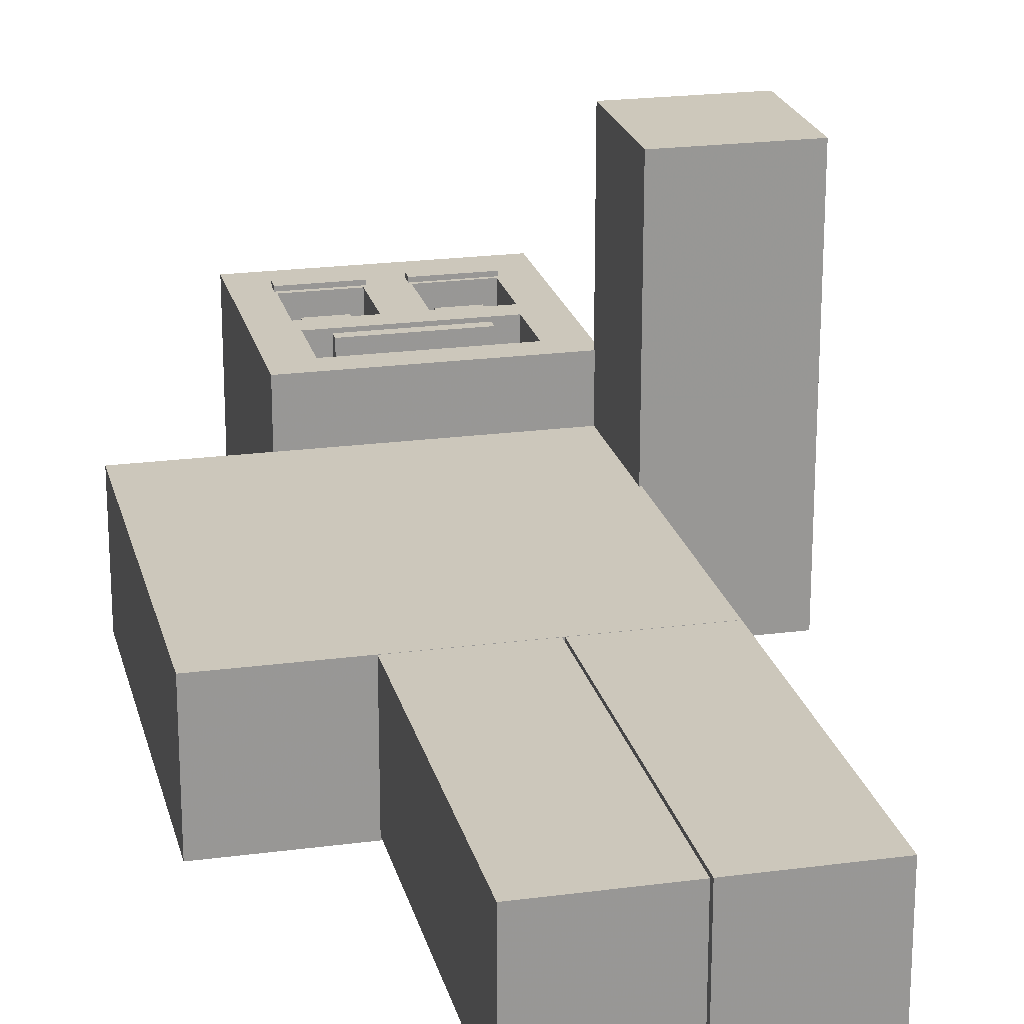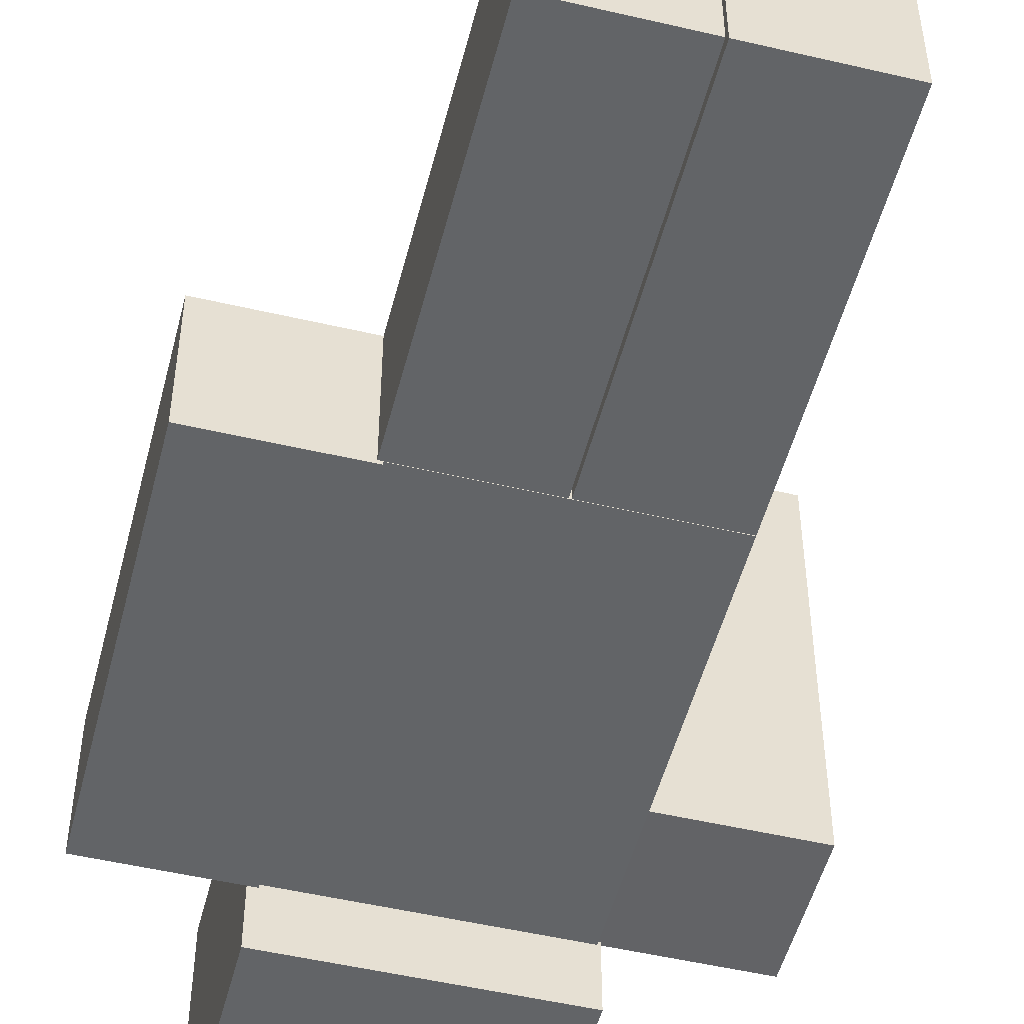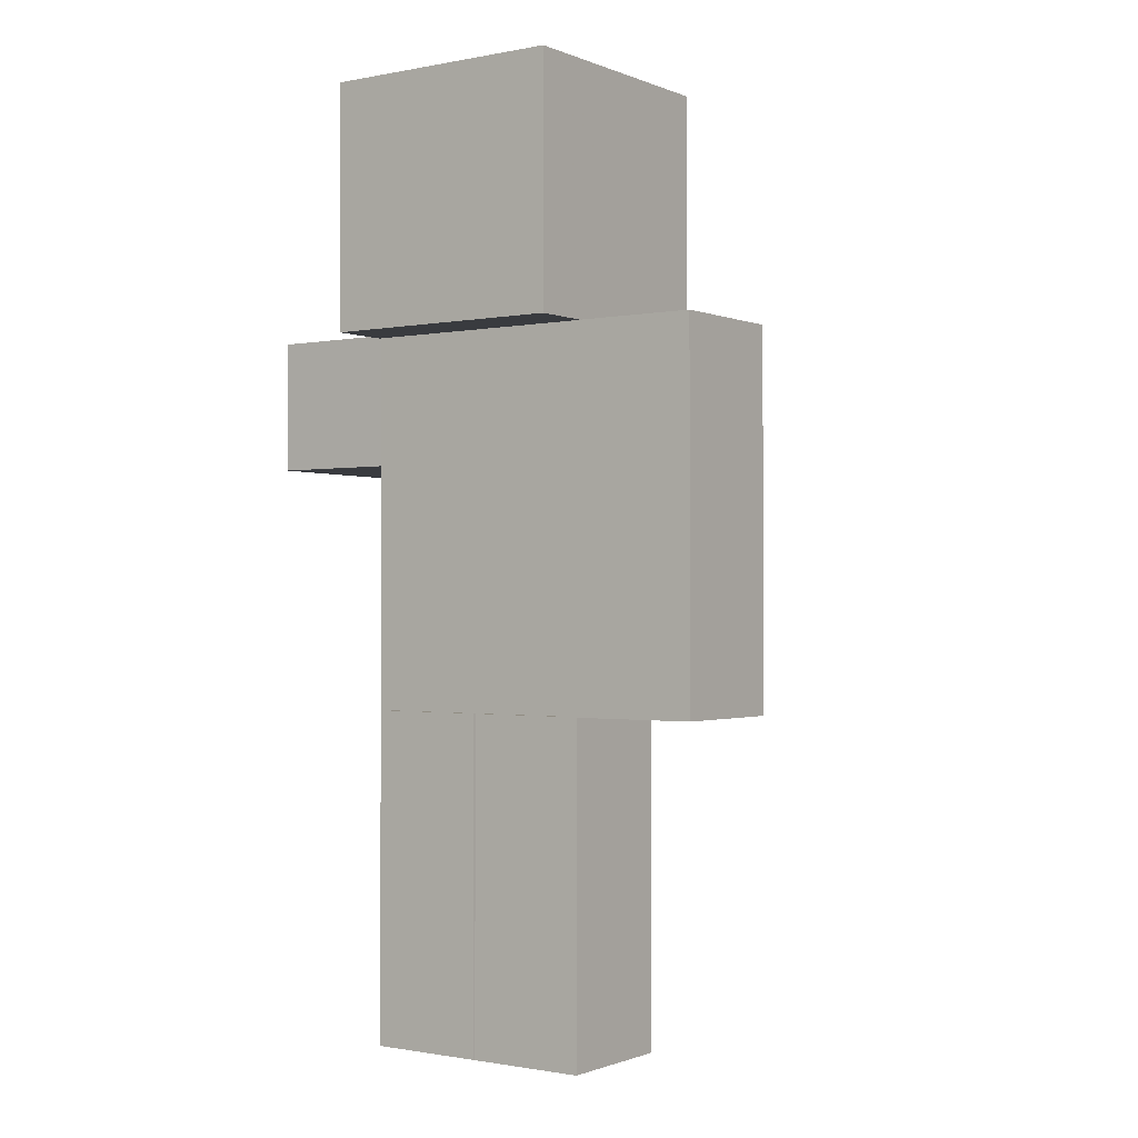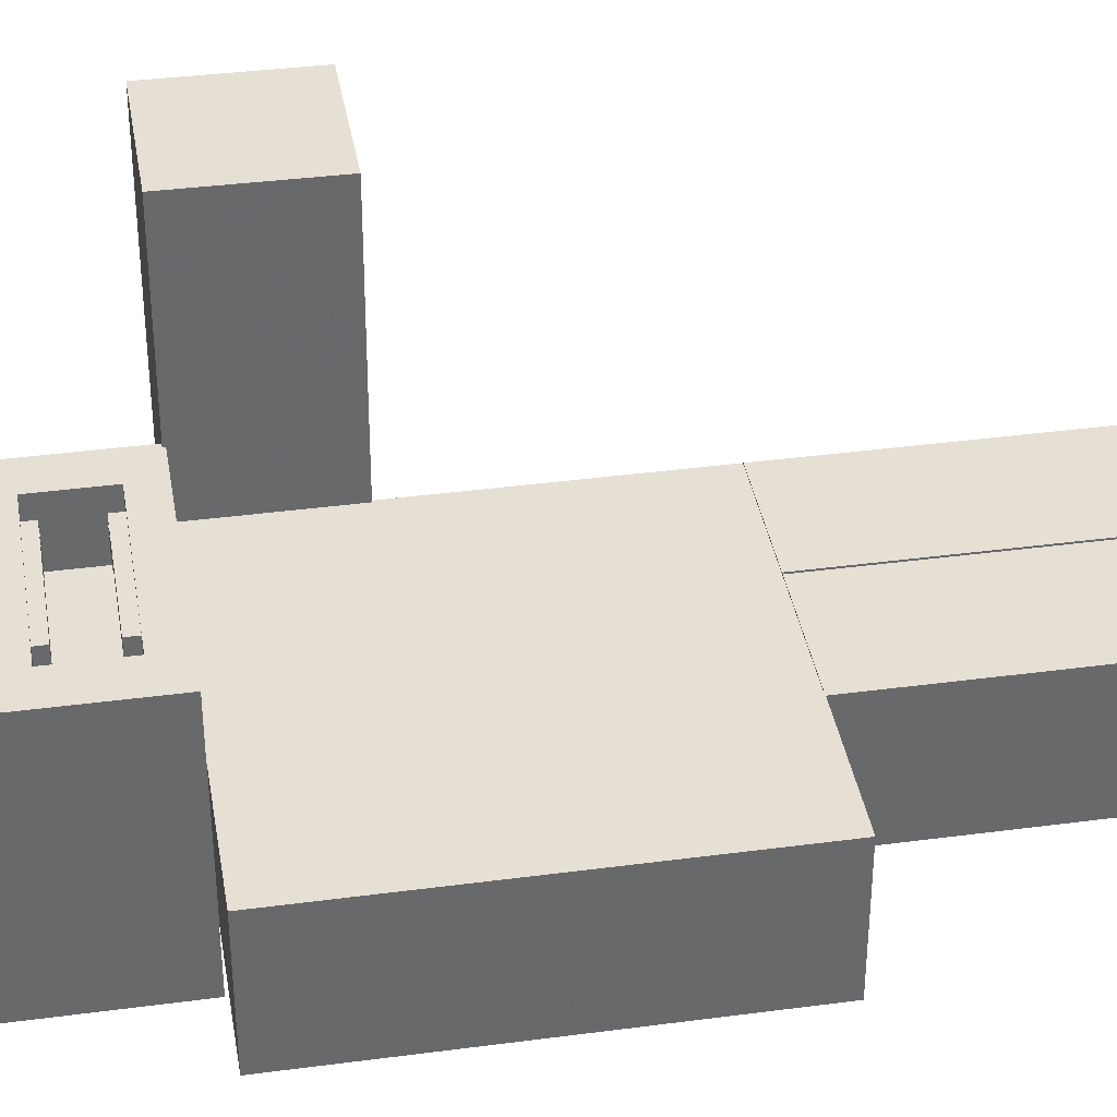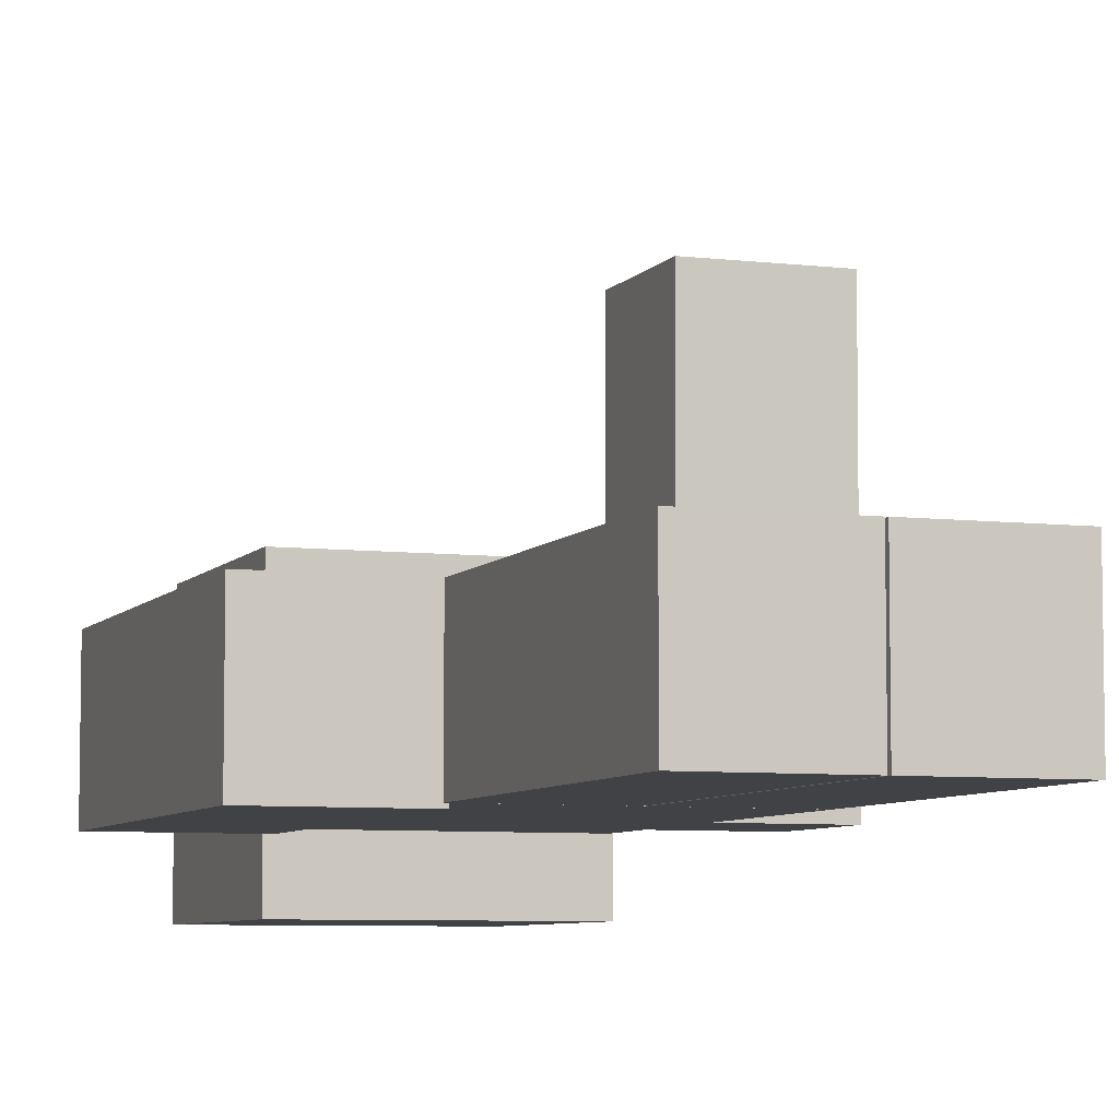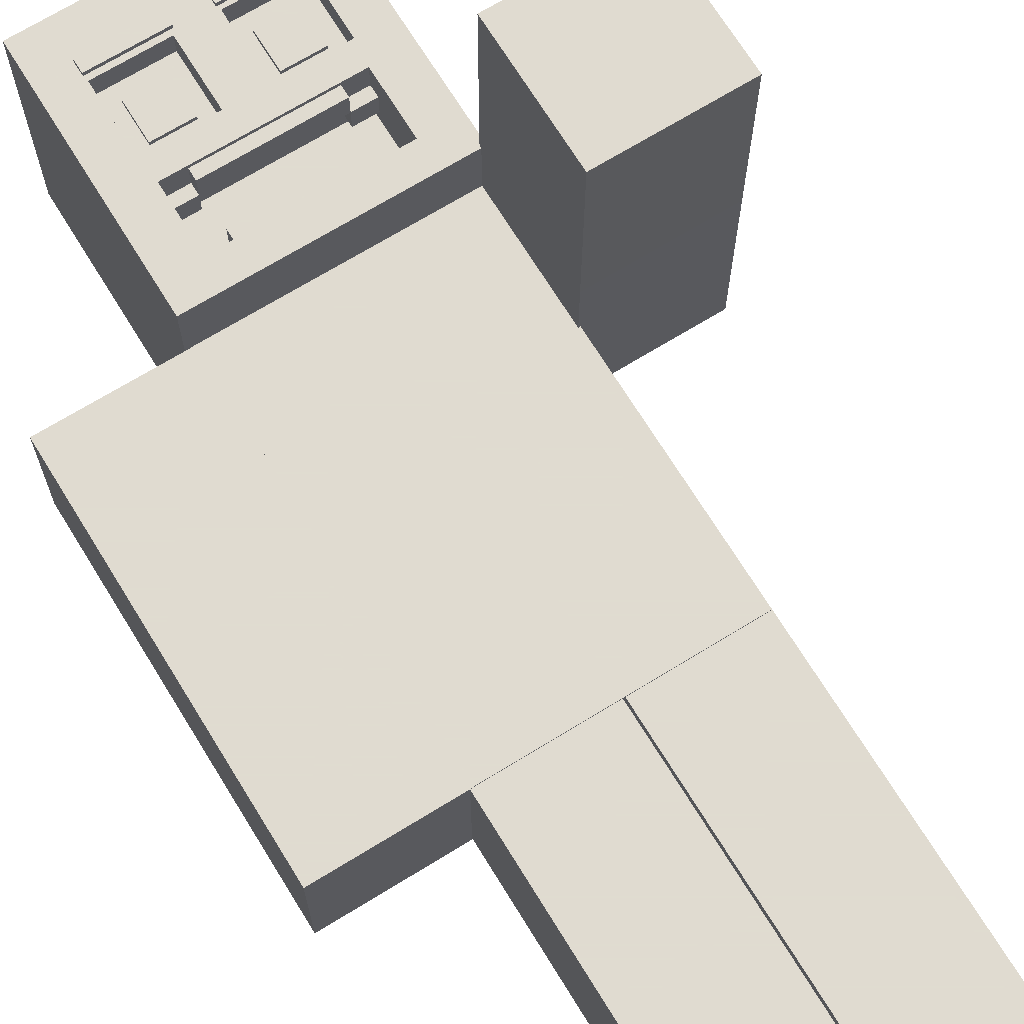
<metadata>
{"format":"obj","ext":"obj","renderer":"f3d","projection":"perspective","resolution":1024,"background":"white","views":[{"elev":21.7,"azim":-13.2,"up":"+Z"},{"elev":-51.1,"azim":-14.3,"up":"+Z"},{"elev":-1.0,"azim":-144.7,"up":"+Y"},{"elev":37.9,"azim":-99.6,"up":"+Z"},{"elev":-6.6,"azim":-19.7,"up":"+Z"},{"elev":69.8,"azim":-31.6,"up":"+Z"}]}
</metadata>
<code>
o Plane
v 0.9283 1.431 0
v -0.8792 1.431 0
v 0.9283 3.238 -0
v 0.04318 2.365 -0
f 3 4 2 1
o Cube_Cube.002
v 0.5369 6.624 1.62
v 0.5369 6.624 1.43
v 0.7266 6.624 1.43
v 0.7266 6.624 1.62
v 0.5369 6.813 1.62
v 0.5369 6.813 1.43
v 0.7266 6.813 1.43
v 0.7266 6.813 1.62
v 0.5369 6.624 1.813
v -0.123 6.624 1.62
v -0.123 6.813 1.813
v -0.123 6.624 1.813
v -0.123 6.813 1.62
v 0.5369 6.813 1.813
v 0.3442 6.624 1.62
v 0.3442 6.813 1.62
v 0.3442 6.624 1.813
v 0.3442 6.813 1.813
v -0.4893 6.624 1.62
v -0.4893 6.624 1.43
v -0.679 6.624 1.43
v -0.679 6.624 1.62
v -0.4893 6.813 1.62
v -0.4893 6.813 1.43
v -0.679 6.813 1.43
v -0.679 6.813 1.62
v -0.4893 6.624 1.813
v -0.123 6.624 1.813
v -0.4893 6.813 1.813
v -0.2965 6.624 1.62
v -0.2965 6.813 1.62
v -0.2965 6.624 1.813
v -0.2965 6.813 1.813
v -0.9709 2.806 1.349
v -0.9709 2.806 0.2832
v 1.029 2.806 0.2832
v 1.029 2.806 1.349
v -0.9709 0.009698 1.349
v -0.9709 0.009698 0.2832
v 1.029 0.009698 0.2832
v 1.029 0.009698 1.349
v 1.029 0.009698 0.2832
v -1.011 7.986 1.847
v -1.011 7.986 -0.2145
v -1.011 5.925 -0.2145
v -1.011 5.925 1.847
v 1.05 7.986 1.847
v 1.05 7.986 -0.2145
v 1.05 5.925 -0.2145
v 1.05 5.925 1.847
v -0.6872 6.172 1.847
v -0.6872 6.716 1.847
v -0.1414 6.924 1.847
v 0.1807 6.924 1.847
v 0.1807 7.495 1.847
v -0.1414 7.495 1.847
v -0.7138 6.924 1.847
v 0.7268 6.716 1.847
v -0.7121 7.495 1.847
v 0.7514 6.924 1.847
v 0.7514 7.495 1.847
v 0.7268 6.172 1.847
v -0.6872 6.172 1.326
v -0.6872 6.716 1.326
v 0.7268 6.716 1.326
v 0.7268 6.172 1.326
v 0.1807 7.495 1.654
v 0.1807 6.924 1.654
v 0.7514 7.495 1.654
v 0.7514 6.924 1.654
v -0.7121 7.495 1.654
v -0.7121 6.924 1.654
v -0.1414 7.495 1.654
v -0.1414 6.924 1.654
v -0.9709 2.809 1.349
v -0.9709 2.809 0.2832
v 1.029 2.809 0.2832
v 1.029 2.809 1.349
v -0.9709 5.967 1.349
v -0.9709 5.967 0.2832
v 1.029 5.967 0.2832
v 1.029 5.967 1.349
v -2.038 2.805 1.351
v 1.013 4.842 3.42
v -0.9417 2.805 0.2541
v -0.9417 2.805 1.351
v -2.038 5.921 1.351
v -2.038 5.921 0.2541
v -0.9417 5.921 0.2541
v 2.11 5.95 0.3085
v 0.02914 2.809 1.349
v 0.02914 5.967 1.349
v 0.02914 2.809 0.2832
v 0.02914 5.967 0.2832
v 0.1657 7.529 1.885
v 0.1657 7.529 1.813
v 0.7695 7.529 1.813
v 0.7695 7.529 1.885
v 0.1657 7.645 1.885
v 0.1657 7.645 1.813
v 0.7695 7.645 1.813
v 0.7695 7.645 1.885
v -0.7227 7.539 1.885
v -0.7227 7.539 1.813
v -0.119 7.539 1.813
v -0.119 7.539 1.885
v -0.7227 7.655 1.885
v -0.7227 7.655 1.813
v -0.119 7.655 1.813
v -0.119 7.655 1.885
v 0.3005 7.026 1.719
v 0.3005 7.026 1.682
v 0.6242 7.026 1.682
v 0.6242 7.026 1.719
v 0.3005 7.349 1.719
v 0.3005 7.349 1.682
v 0.6242 7.349 1.682
v 0.6242 7.349 1.719
v -0.5855 7.026 1.719
v -0.5855 7.026 1.682
v -0.2618 7.026 1.682
v -0.2618 7.026 1.719
v -0.5855 7.349 1.719
v -0.5855 7.349 1.682
v -0.2618 7.349 1.682
v -0.2618 7.349 1.719
v 0.7898 7.518 1.827
v 0.7898 7.518 1.808
v 0.153 7.518 1.808
v 0.153 7.518 1.827
v -0.7437 7.504 1.827
v -0.7437 7.504 1.808
v -0.1069 7.504 1.808
v -0.1069 7.504 1.827
v -0.7437 7.518 1.827
v -0.7437 7.518 1.808
v -0.1069 7.518 1.808
v -0.1069 7.518 1.827
v 0.5333 6.078 1.62
v 0.5333 6.078 1.43
v 0.7229 6.078 1.43
v 0.7229 6.078 1.62
v 0.5333 6.268 1.62
v 0.5333 6.268 1.43
v 0.7229 6.268 1.43
v 0.7229 6.268 1.62
v 0.5333 6.078 1.813
v -0.1267 6.078 1.62
v -0.1267 6.268 1.813
v -0.1267 6.078 1.813
v -0.1267 6.268 1.62
v 0.5333 6.268 1.813
v 0.3405 6.078 1.62
v 0.3405 6.268 1.62
v 0.3405 6.078 1.813
v 0.3405 6.268 1.813
v -0.493 6.078 1.62
v -0.493 6.078 1.43
v -0.6827 6.078 1.43
v -0.6827 6.078 1.62
v -0.493 6.268 1.62
v -0.493 6.268 1.43
v -0.6827 6.268 1.43
v -0.6827 6.268 1.62
v -0.493 6.078 1.813
v -0.1267 6.078 1.813
v -0.493 6.268 1.813
v -0.3002 6.078 1.62
v -0.3002 6.268 1.62
v -0.3002 6.078 1.813
v -0.3002 6.268 1.813
v 0.7898 7.504 1.827
v 0.7898 7.504 1.808
v 0.153 7.504 1.808
v 0.153 7.504 1.827
v -0.9709 4.388 0.2832
v -0.9709 4.388 1.349
v 1.029 4.388 0.2832
v 1.029 4.388 1.349
v 0.02914 4.388 1.349
v 0.02914 4.388 0.2832
v 0.02914 1.253 -0.5329
v -0.9709 1.408 0.2832
v -0.9709 1.408 1.349
v 1.013 4.848 1.862
v 1.013 5.945 1.867
v -0.9417 4.363 0.2541
v -0.9417 4.363 1.351
v 0.03023 2.806 0.2832
v 0.03023 2.806 1.349
v 0.03023 0.009698 0.2832
v 0.03023 0.009698 1.349
v 0.03023 1.408 1.349
v 0.03023 1.408 0.2832
v 0.04722 0.009698 1.349
v 0.04722 2.806 0.2832
v 0.04722 2.806 1.349
v 0.04722 0.009698 0.2832
v 1.029 1.408 0.2832
v 0.04722 1.408 0.2832
v 0.04722 1.408 1.349
v 1.029 1.408 1.349
v -0.7138 6.924 1.847
v -0.6872 6.172 1.326
v -0.6872 6.172 1.847
v -0.6872 6.716 1.847
v 0.7268 6.716 1.847
v 0.7268 6.172 1.847
v -0.6872 6.172 1.847
v -0.6872 6.716 1.847
v 0.7268 6.716 1.847
v 0.7268 6.172 1.847
v 2.11 5.945 1.867
v 2.11 4.848 1.862
v -2.038 4.363 1.351
v -2.038 4.363 0.2541
v -0.9417 5.921 1.351
v 2.11 4.853 0.3049
v 1.013 4.853 0.3049
v 1.013 5.95 0.3085
v 2.11 5.938 3.425
v 2.11 4.842 3.42
v -2.038 2.805 0.2541
v 1.013 5.938 3.425
v -0.9417 2.805 0.9852
v -0.9417 2.805 0.6197
v -1.673 2.805 1.351
v -1.307 2.805 1.351
v 1.744 4.842 3.42
v 1.379 4.842 3.42
v 1.013 5.207 3.422
v 1.013 5.573 3.423
v 1.379 5.938 3.425
v 1.744 5.938 3.425
v 2.11 5.573 3.423
v 2.11 5.207 3.422
v -2.038 2.805 0.6197
v -2.038 2.805 0.9852
v -1.307 2.805 0.2541
v -1.673 2.805 0.2541
v 1.379 5.573 3.423
v 1.744 5.573 3.423
v 1.379 5.207 3.422
v 1.744 5.207 3.422
v -1.673 2.805 0.9852
v -1.307 2.805 0.9852
v -1.673 2.805 0.6197
v -1.307 2.805 0.6197
v 1.013 5.938 3.425
v 1.013 5.573 3.423
v 1.379 5.938 3.425
v 1.379 5.573 3.423
v -0.9417 2.805 1.351
v -0.9417 2.805 0.9852
v -1.307 2.805 1.351
v -1.307 2.805 0.9852
f 187 188 38 39
f 198 187 39 193
f 197 188 42 196
f 200 201 41 40
f 193 39 38 194
f 47 48 49 50
f 48 52 53 49
f 54 53 52 51
f 59 65 51
f 51 47 63 59
f 64 62 51 65
f 64 58 62
f 47 56 61 63
f 57 61 62 58
f 57 58 59 60
f 54 51 62 66
f 55 50 54 66
f 56 47 50 55
f 53 54 50 49
f 48 47 51 52
f 58 72 71 59
f 65 73 74 64
f 64 74 72 58
f 59 71 73 65
f 61 76 75 63
f 57 60 77 78
f 57 78 76 61
f 63 75 77 60
f 181 180 80 79
f 185 182 81 97
f 182 183 82 81
f 184 181 79 95
f 96 98 84 83
f 191 192 90 229 230 89
f 86 85 98 96
f 183 184 95 82
f 180 185 97 80
f 97 81 82 95
f 95 79 80 97
f 83 84 180 181
f 98 85 182 185
f 85 86 183 182
f 96 83 181 184
f 86 96 184 183
f 84 98 185 180
f 194 38 188 197
f 195 43 187 198
f 43 42 188 187
f 205 206 41 201
f 42 43 195 196
f 198 197 196 195
f 193 194 197 198
f 200 40 203 204
f 199 45 206 205
f 205 201 200 204
f 45 44 203 206
f 206 203 40 41
f 204 203 46 202
f 207 62 61
f 207 56 62
f 56 207 61
f 209 55 66 212
f 62 211 212 66
f 55 209 210 56
f 210 211 62 56
f 224 223 189 190
f 94 224 190 217
f 223 222 218 189
f 222 94 217 218
f 94 222 223 224
f 248 233 226 240
f 217 190 228 237 238 225
f 189 218 226 233 234 88
f 190 189 88 235 236 228
f 218 217 225 239 240 226
f 199 202 44 45
f 199 205 204 202
f 219 220 227 241 242 87
f 220 191 89 243 244 227
f 192 219 87 231 232 90
f 252 243 89 230
f 221 93 92 91
f 93 221 192 191
f 92 93 191 220
f 221 91 219 192
f 91 92 220 219
f 238 246 239 225
f 246 248 240 239
f 245 237 255 256
f 237 245 246 238
f 236 235 247 245
f 245 247 248 246
f 235 88 234 247
f 247 234 233 248
f 260 259 232 250
f 250 252 230 229
f 87 242 249 231
f 231 249 250 232
f 242 241 251 249
f 249 251 252 250
f 241 227 244 251
f 251 244 243 252
f 253 254 256 255
f 254 253 228 236
f 256 254 236 245
f 237 228 253 255
f 259 260 258 257
f 259 257 90 232
f 250 229 258 260
f 229 90 257 258
f 134 133 178 179
f 10 11 7 6
f 28 24 25 29
f 46 203 44
f 202 46 44
f 63 60 59
f 131 132 133 134
f 179 178 177 176
f 131 134 179 176
f 132 131 176 177
f 133 132 177 178
f 139 140 136 135
f 140 141 137 136
f 141 142 138 137
f 142 139 135 138
f 135 136 137 138
f 142 141 140 139
f 213 209 212 216
f 211 215 216 212
f 209 213 214 210
f 214 215 211 210
f 67 68 56 55
f 70 69 68 67
f 69 70 66 62
f 70 67 55 66
f 68 69 62 56
f 55 67 208
f 9 10 6 5
f 11 12 8 7
f 5 6 7 8
f 12 11 10 9
f 12 9 5 8
f 21 19 5 13
f 19 20 9 5
f 22 20 17 15
f 18 9 20 22
f 14 17 20 19
f 16 15 17 14
f 21 22 15 16
f 13 18 22 21
f 16 14 19 21
f 13 5 9 18
f 27 23 24 28
f 29 25 26 30
f 23 26 25 24
f 30 27 28 29
f 30 26 23 27
f 36 31 23 34
f 34 23 27 35
f 33 37 35 27
f 14 34 35 17
f 32 36 34 14
f 31 36 37 33
f 37 15 17 35
f 31 33 27 23
f 36 32 15 37
f 32 14 17 15
f 147 148 144 143
f 148 149 145 144
f 149 150 146 145
f 143 144 145 146
f 150 149 148 147
f 150 147 143 146
f 159 157 143 151
f 157 158 147 143
f 160 158 155 153
f 156 147 158 160
f 152 155 158 157
f 154 153 155 152
f 159 160 153 154
f 151 156 160 159
f 154 152 157 159
f 151 143 147 156
f 165 161 162 166
f 166 162 163 167
f 167 163 164 168
f 161 164 163 162
f 168 165 166 167
f 168 164 161 165
f 174 169 161 172
f 172 161 165 173
f 171 175 173 165
f 152 172 173 155
f 170 174 172 152
f 169 174 175 171
f 175 153 155 173
f 169 171 165 161
f 174 170 153 175
f 170 152 155 153
f 103 104 100 99
f 104 105 101 100
f 105 106 102 101
f 106 103 99 102
f 99 100 101 102
f 106 105 104 103
f 111 112 108 107
f 112 113 109 108
f 113 114 110 109
f 114 111 107 110
f 107 108 109 110
f 114 113 112 111
f 72 74 73 71
f 76 78 77 75
f 119 120 116 115
f 120 121 117 116
f 121 122 118 117
f 122 119 115 118
f 115 116 117 118
f 122 121 120 119
f 127 128 124 123
f 128 129 125 124
f 129 130 126 125
f 130 127 123 126
f 123 124 125 126
f 130 129 128 127
l 198 186

</code>
